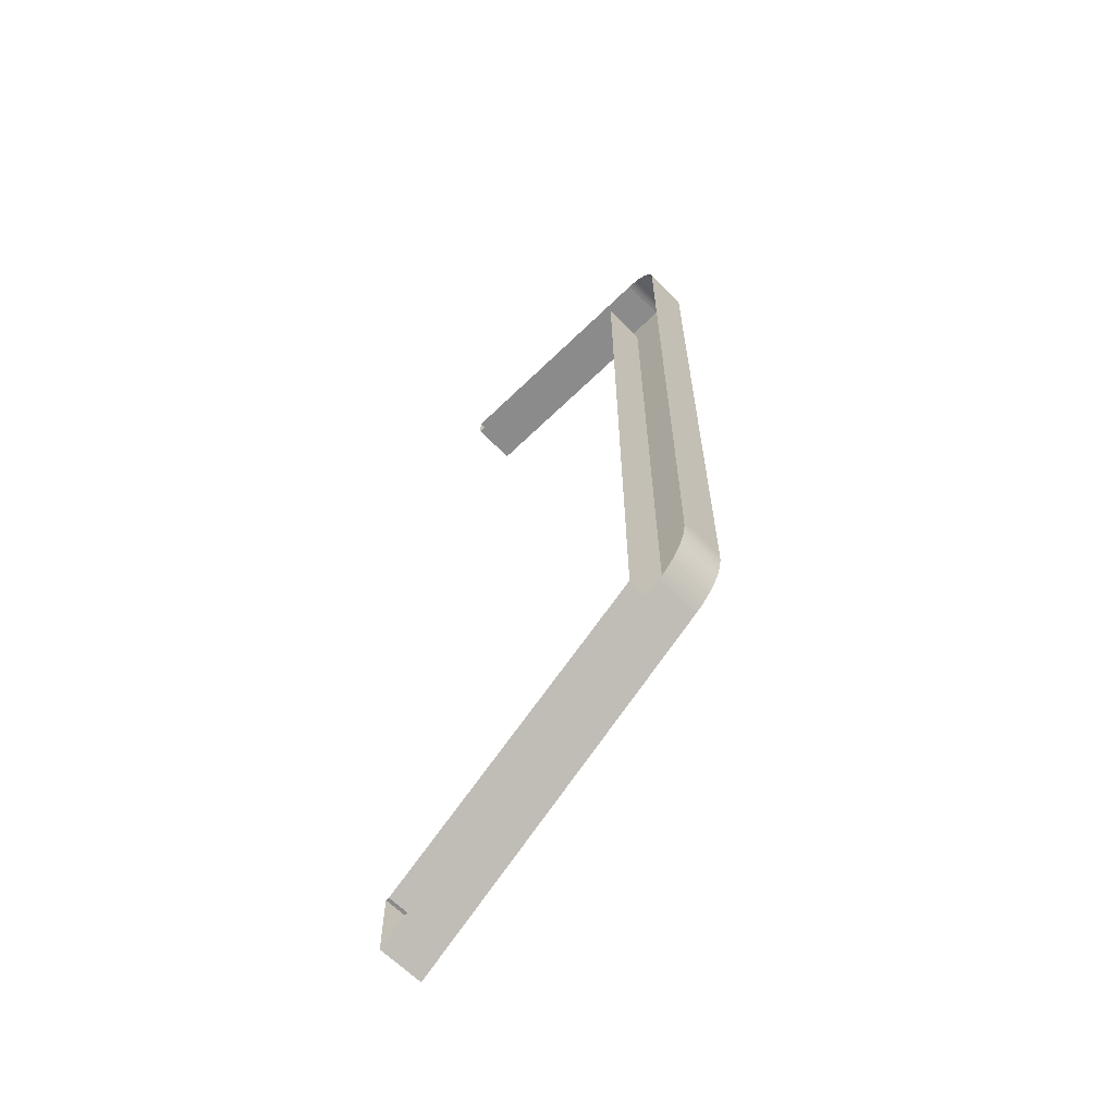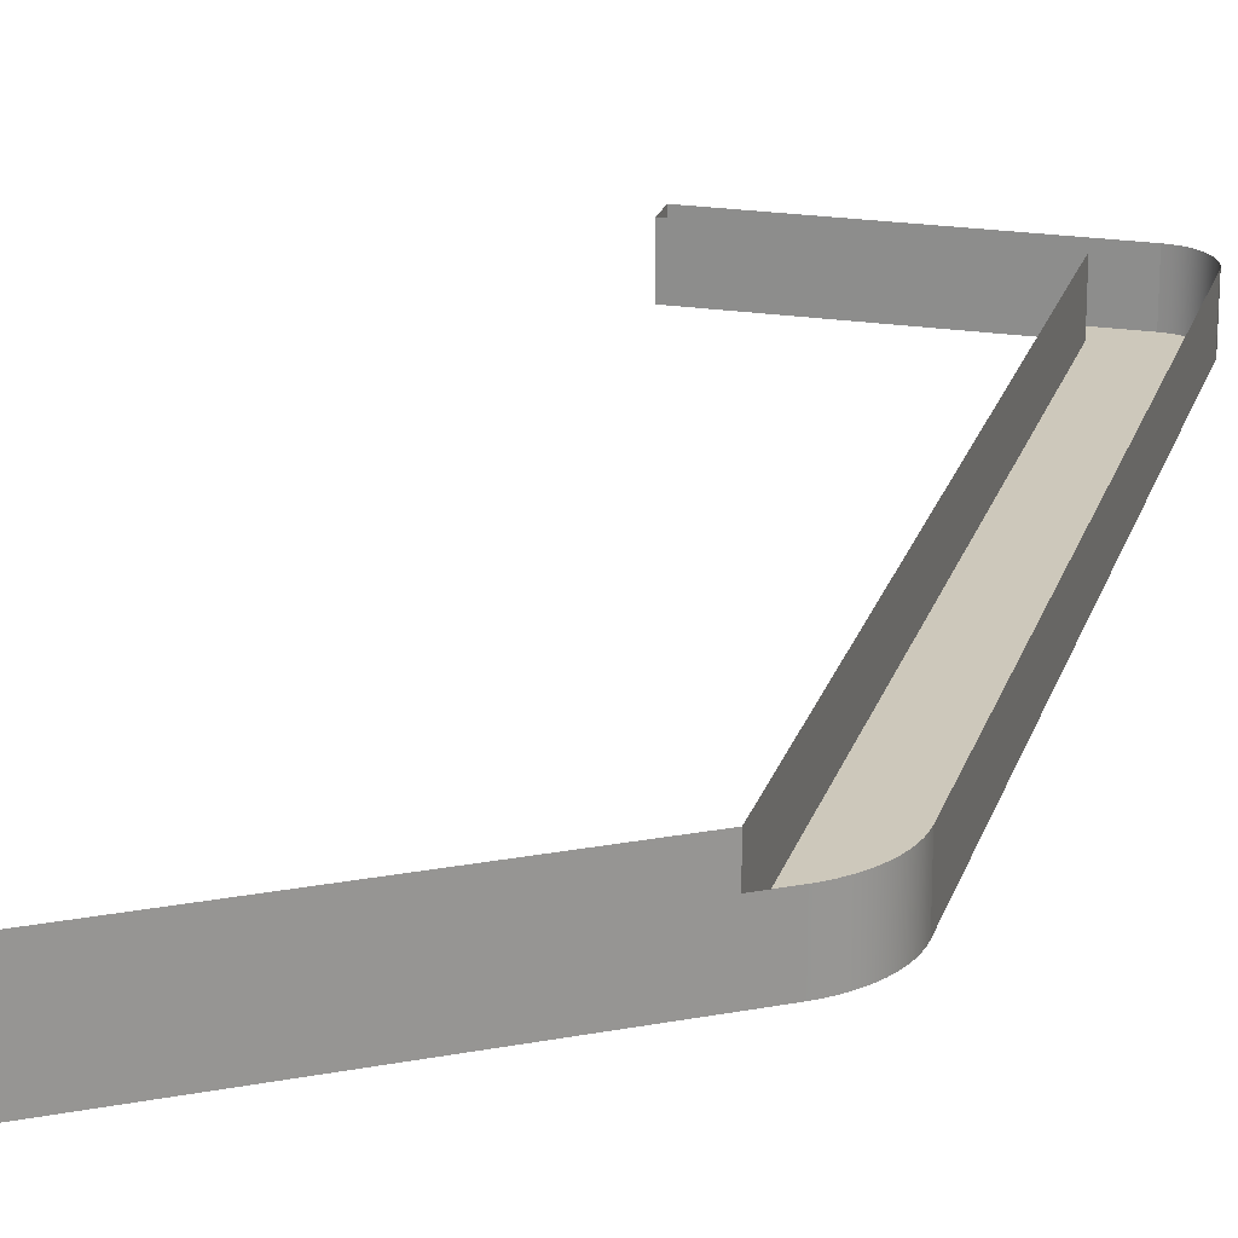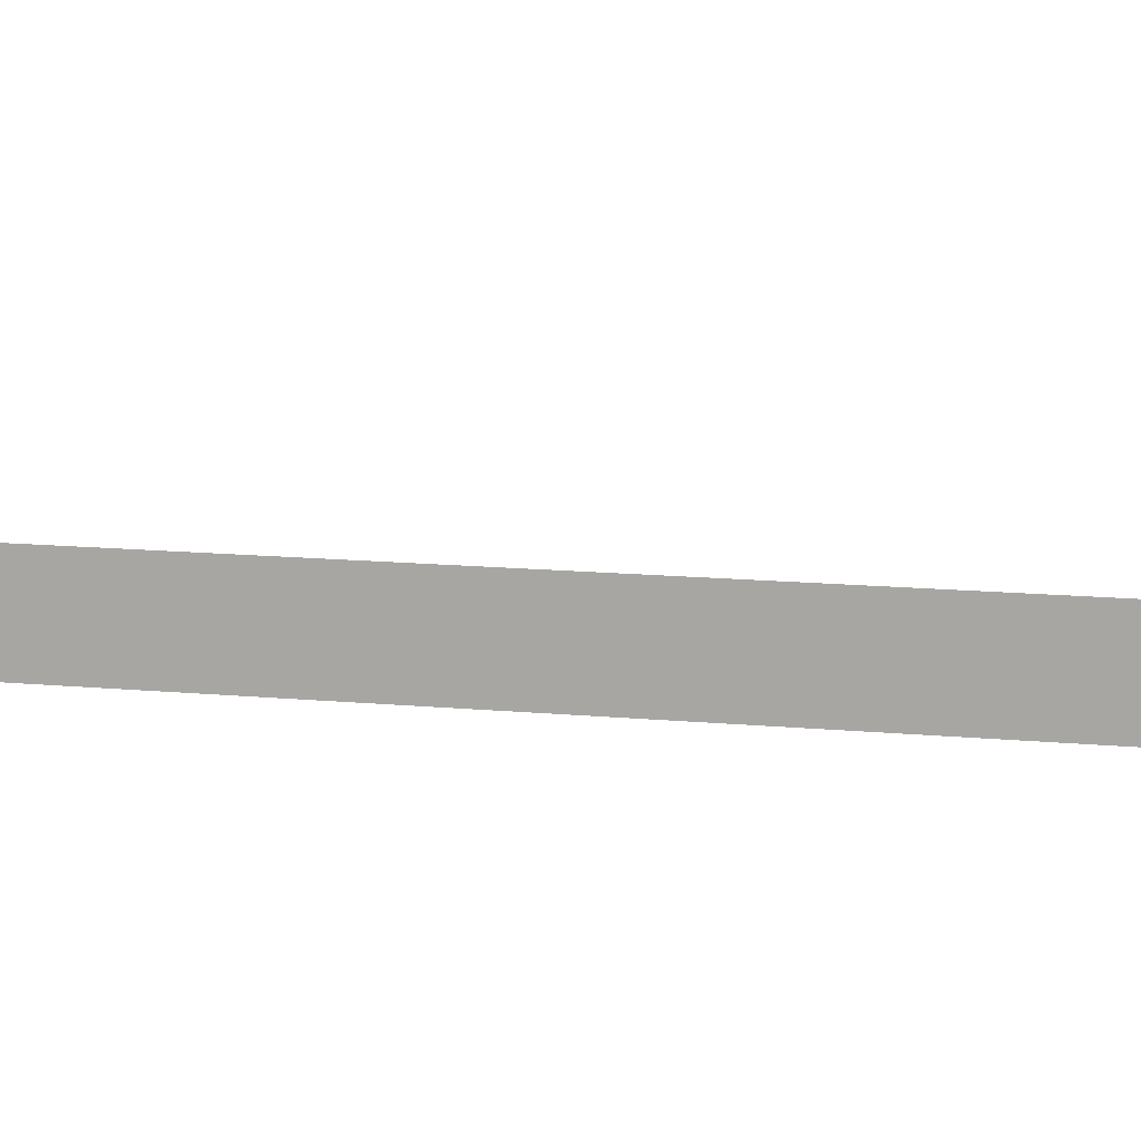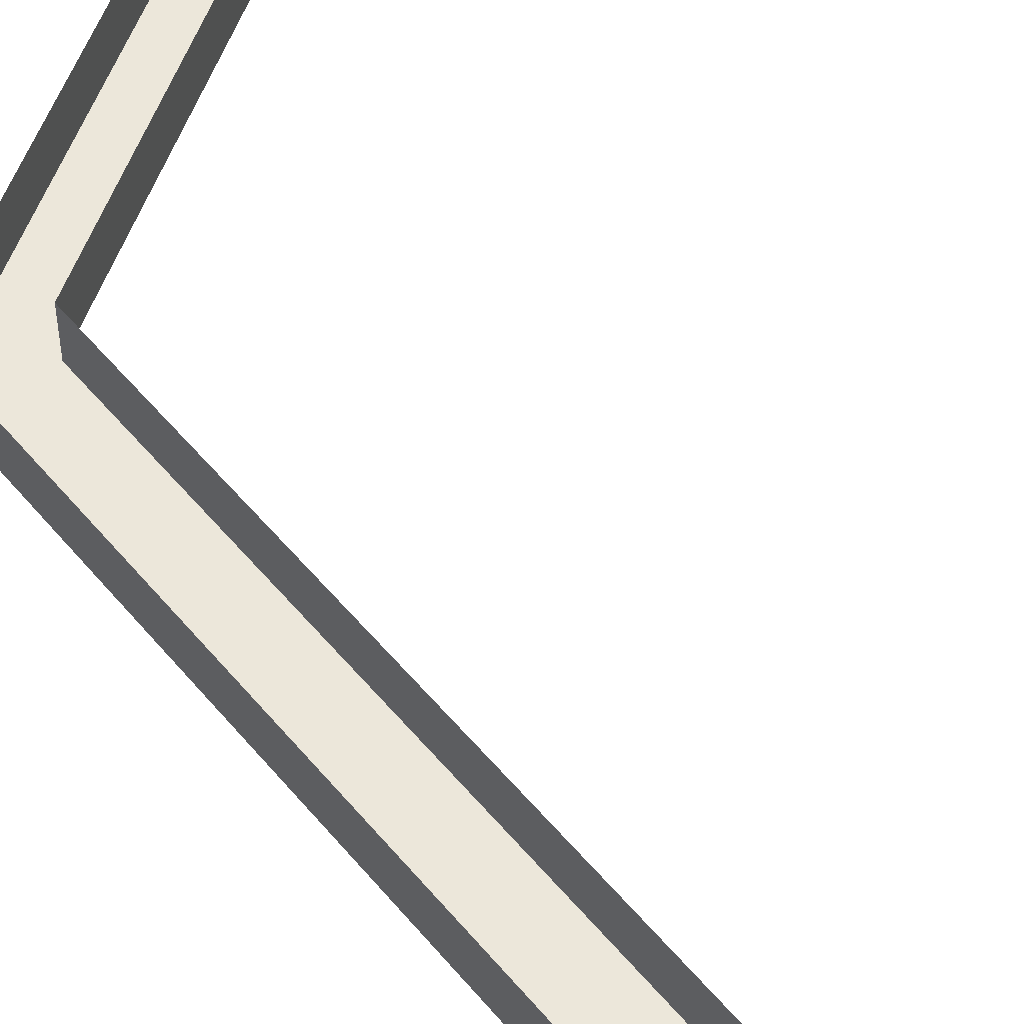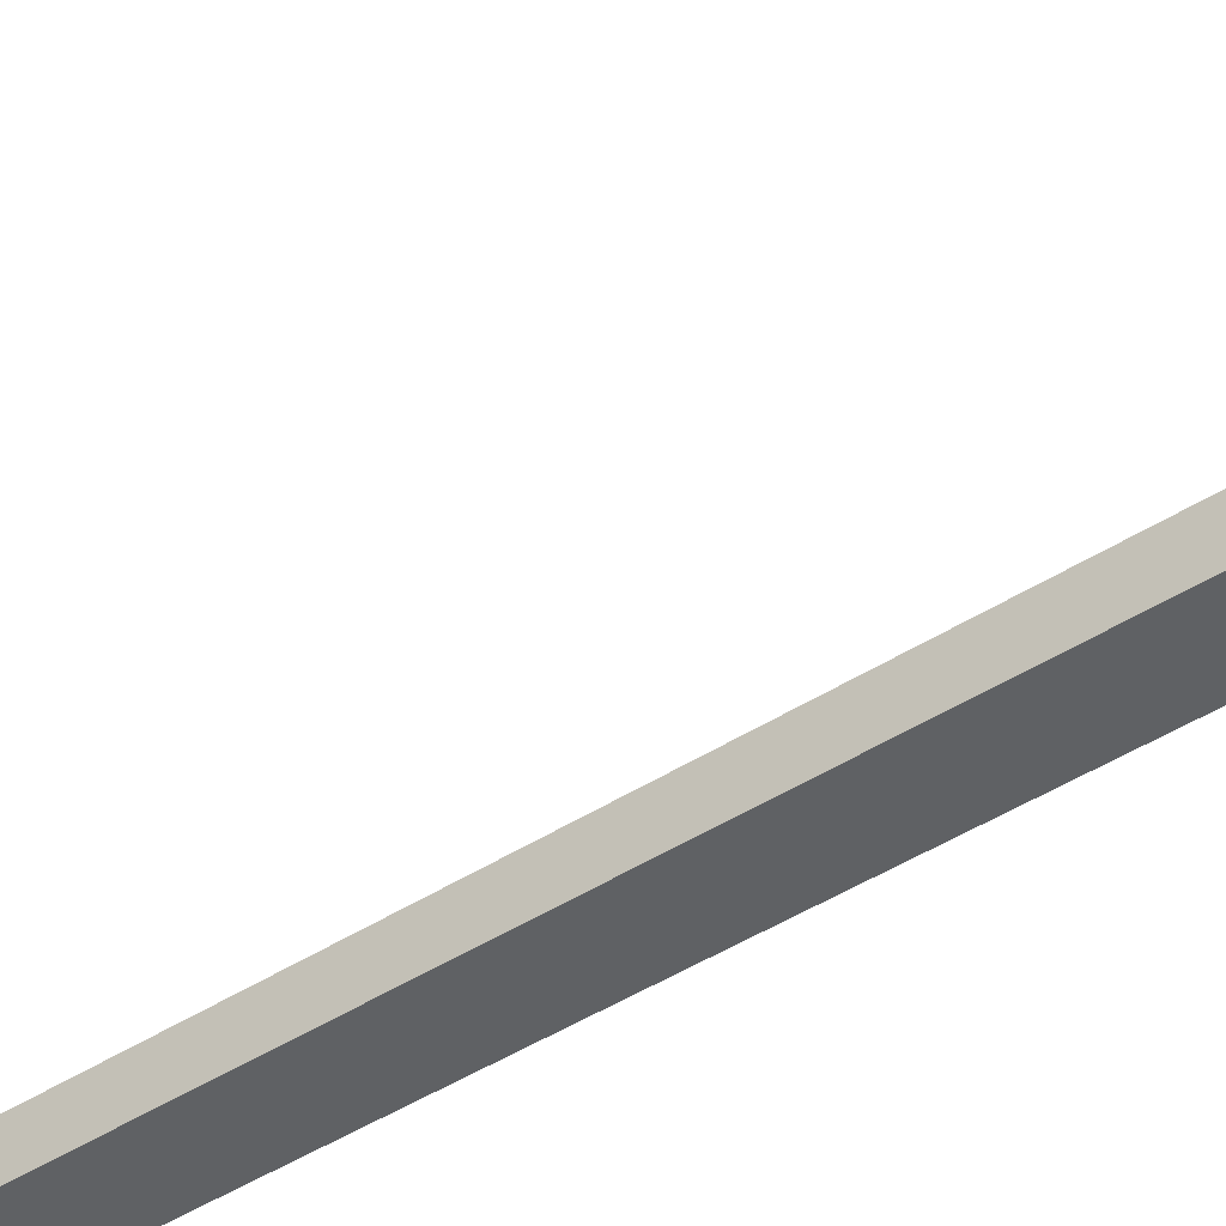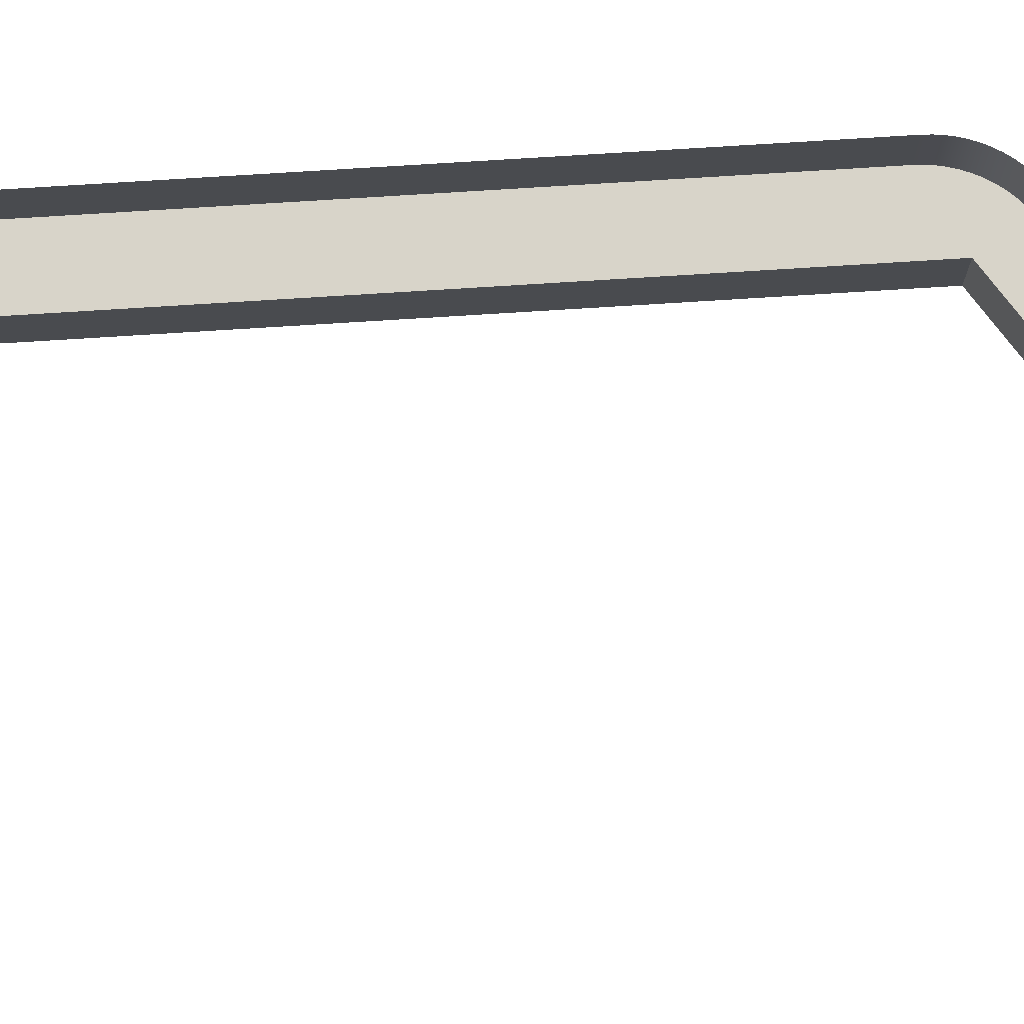
<metadata>
{"format":"obj","ext":"obj","renderer":"f3d","projection":"perspective","resolution":1024,"background":"white","views":[{"elev":-63.9,"azim":44.5,"up":"+Y"},{"elev":21.9,"azim":15.2,"up":"+Z"},{"elev":11.5,"azim":103.9,"up":"+Z"},{"elev":51.7,"azim":141.8,"up":"+Z"},{"elev":-45.8,"azim":-53.5,"up":"+Z"},{"elev":75.6,"azim":-93.6,"up":"+Z"}]}
</metadata>
<code>
o #ID20
v 0.2517 0.08181 0.000766
v 0.2535 0.1153 0.000766
v 0.2517 0.1153 0.000766
v 0.413 0.1893 0.000766
v 0.3962 0.2105 0.000766
v 0.3962 0.5663 0.000766
v 0.4123 0.5778 0.000766
v 0.4145 0.5777 0.000766
v 0.4154 0.1911 0.000766
v 0.4168 0.5772 0.000766
v 0.4178 0.1931 0.000766
v 0.4189 0.5765 0.000766
v 0.4199 0.1953 0.000766
v 0.4209 0.5755 0.000766
v 0.4219 0.1976 0.000766
v 0.4228 0.5742 0.000766
v 0.4236 0.2001 0.000766
v 0.4245 0.5727 0.000766
v 0.4252 0.2028 0.000766
v 0.426 0.571 0.000766
v 0.4265 0.2055 0.000766
v 0.4273 0.5691 0.000766
v 0.4276 0.2084 0.000766
v 0.4283 0.5671 0.000766
v 0.4285 0.2113 0.000766
v 0.429 0.565 0.000766
v 0.4291 0.2143 0.000766
v 0.4295 0.5627 0.000766
v 0.4295 0.2174 0.000766
v 0.4296 0.5605 0.000766
v 0.4296 0.2204 0.000766
v 0.286 0.5778 0.000766
v 0.286 0.5663 0.000766
v 0.4123 0.5778 0.000766
v 0.3962 0.5663 0.000766
v 0.286 0.5778 0.000766
v 0.286 0.5663 0.000766
v 0.4296 0.2204 0.000766
v 0.4295 0.2174 0.000766
v 0.4296 0.5605 0.000766
v 0.4295 0.5627 0.000766
v 0.4291 0.2143 0.000766
v 0.429 0.565 0.000766
v 0.4285 0.2113 0.000766
v 0.4283 0.5671 0.000766
v 0.4276 0.2084 0.000766
v 0.4273 0.5691 0.000766
v 0.4265 0.2055 0.000766
v 0.426 0.571 0.000766
v 0.4252 0.2028 0.000766
v 0.4245 0.5727 0.000766
v 0.4236 0.2001 0.000766
v 0.4228 0.5742 0.000766
v 0.4219 0.1976 0.000766
v 0.4209 0.5755 0.000766
v 0.4199 0.1953 0.000766
v 0.4189 0.5765 0.000766
v 0.4178 0.1931 0.000766
v 0.4168 0.5772 0.000766
v 0.4154 0.1911 0.000766
v 0.4145 0.5777 0.000766
v 0.413 0.1893 0.000766
v 0.3962 0.2105 0.000766
v 0.2535 0.1153 0.000766
v 0.2517 0.08181 0.000766
v 0.2517 0.1153 0.000766
v 0.413 0.1893 0.02389
v 0.4154 0.1911 0.000766
v 0.413 0.1893 0.000766
v 0.4154 0.1911 0.02389
v 0.4154 0.1911 0.02389
v 0.413 0.1893 0.02389
v 0.4154 0.1911 0.000766
v 0.413 0.1893 0.000766
v 0.4178 0.1931 0.000766
v 0.4178 0.1931 0.02389
v 0.4178 0.1931 0.02389
v 0.4178 0.1931 0.000766
v 0.4199 0.1953 0.02389
v 0.4199 0.1953 0.000766
v 0.4199 0.1953 0.000766
v 0.4199 0.1953 0.02389
v 0.4219 0.1976 0.02389
v 0.4219 0.1976 0.000766
v 0.4219 0.1976 0.000766
v 0.4219 0.1976 0.02389
v 0.4236 0.2001 0.02389
v 0.4236 0.2001 0.000766
v 0.4236 0.2001 0.000766
v 0.4236 0.2001 0.02389
v 0.4252 0.2028 0.02389
v 0.4252 0.2028 0.000766
v 0.4252 0.2028 0.000766
v 0.4252 0.2028 0.02389
v 0.4265 0.2055 0.02389
v 0.4265 0.2055 0.000766
v 0.4265 0.2055 0.000766
v 0.4265 0.2055 0.02389
v 0.4276 0.2084 0.02389
v 0.4276 0.2084 0.000766
v 0.4276 0.2084 0.000766
v 0.4276 0.2084 0.02389
v 0.4285 0.2113 0.02389
v 0.4285 0.2113 0.000766
v 0.4285 0.2113 0.000766
v 0.4285 0.2113 0.02389
v 0.4291 0.2143 0.02389
v 0.4291 0.2143 0.000766
v 0.4291 0.2143 0.000766
v 0.4291 0.2143 0.02389
v 0.4295 0.2174 0.02389
v 0.4295 0.2174 0.000766
v 0.4295 0.2174 0.000766
v 0.4295 0.2174 0.02389
v 0.4296 0.2204 0.02389
v 0.4296 0.2204 0.000766
v 0.4296 0.2204 0.000766
v 0.4296 0.2204 0.02389
v 0.4296 0.5605 0.02389
v 0.4296 0.2204 0.000766
v 0.4296 0.2204 0.02389
v 0.4296 0.5605 0.000766
v 0.4296 0.5605 0.000766
v 0.4296 0.5605 0.02389
v 0.4296 0.2204 0.000766
v 0.4296 0.2204 0.02389
v 0.4295 0.5627 0.02389
v 0.4296 0.5605 0.000766
v 0.4296 0.5605 0.02389
v 0.4295 0.5627 0.000766
v 0.4295 0.5627 0.000766
v 0.4295 0.5627 0.02389
v 0.4296 0.5605 0.000766
v 0.4296 0.5605 0.02389
v 0.429 0.565 0.02389
v 0.429 0.565 0.000766
v 0.429 0.565 0.000766
v 0.429 0.565 0.02389
v 0.4283 0.5671 0.02389
v 0.4283 0.5671 0.000766
v 0.4283 0.5671 0.000766
v 0.4283 0.5671 0.02389
v 0.4273 0.5691 0.02389
v 0.4273 0.5691 0.000766
v 0.4273 0.5691 0.000766
v 0.4273 0.5691 0.02389
v 0.426 0.571 0.02389
v 0.426 0.571 0.000766
v 0.426 0.571 0.000766
v 0.426 0.571 0.02389
v 0.4245 0.5727 0.02389
v 0.4245 0.5727 0.000766
v 0.4245 0.5727 0.000766
v 0.4245 0.5727 0.02389
v 0.4228 0.5742 0.000766
v 0.4228 0.5742 0.02389
v 0.4228 0.5742 0.02389
v 0.4228 0.5742 0.000766
v 0.4209 0.5755 0.000766
v 0.4209 0.5755 0.02389
v 0.4209 0.5755 0.02389
v 0.4209 0.5755 0.000766
v 0.4189 0.5765 0.000766
v 0.4189 0.5765 0.02389
v 0.4189 0.5765 0.02389
v 0.4189 0.5765 0.000766
v 0.4168 0.5772 0.000766
v 0.4168 0.5772 0.02389
v 0.4168 0.5772 0.02389
v 0.4168 0.5772 0.000766
v 0.4145 0.5777 0.000766
v 0.4145 0.5777 0.02389
v 0.4145 0.5777 0.02389
v 0.4145 0.5777 0.000766
v 0.4123 0.5778 0.000766
v 0.4123 0.5778 0.02389
v 0.4123 0.5778 0.02389
v 0.4123 0.5778 0.000766
v 0.4123 0.5778 0.02389
v 0.286 0.5778 0.000766
v 0.4123 0.5778 0.000766
v 0.286 0.5778 0.02389
v 0.286 0.5778 0.02389
v 0.4123 0.5778 0.02389
v 0.286 0.5778 0.000766
v 0.4123 0.5778 0.000766
v 0.286 0.5778 0.000766
v 0.286 0.5663 0.02389
v 0.286 0.5663 0.000766
v 0.286 0.5778 0.02389
v 0.286 0.5778 0.02389
v 0.286 0.5778 0.000766
v 0.286 0.5663 0.02389
v 0.286 0.5663 0.000766
v 0.286 0.5663 0.02389
v 0.3962 0.5663 0.000766
v 0.286 0.5663 0.000766
v 0.3962 0.5663 0.02389
v 0.3962 0.5663 0.02389
v 0.286 0.5663 0.02389
v 0.3962 0.5663 0.000766
v 0.286 0.5663 0.000766
v 0.3962 0.5663 0.000766
v 0.3962 0.2105 0.02389
v 0.3962 0.2105 0.000766
v 0.3962 0.5663 0.02389
v 0.3962 0.5663 0.02389
v 0.3962 0.5663 0.000766
v 0.3962 0.2105 0.02389
v 0.3962 0.2105 0.000766
v 0.3962 0.2105 0.02389
v 0.2535 0.1153 0.000766
v 0.3962 0.2105 0.000766
v 0.2535 0.1153 0.02389
v 0.2535 0.1153 0.02389
v 0.3962 0.2105 0.02389
v 0.2535 0.1153 0.000766
v 0.3962 0.2105 0.000766
v 0.2535 0.1153 0.02389
v 0.2517 0.1153 0.000766
v 0.2535 0.1153 0.000766
v 0.2517 0.1153 0.02389
v 0.2517 0.1153 0.02389
v 0.2535 0.1153 0.02389
v 0.2517 0.1153 0.000766
v 0.2535 0.1153 0.000766
v 0.2517 0.1153 0.000766
v 0.2517 0.08181 0.02389
v 0.2517 0.08181 0.000766
v 0.2517 0.1153 0.02389
v 0.2517 0.1153 0.02389
v 0.2517 0.1153 0.000766
v 0.2517 0.08181 0.02389
v 0.2517 0.08181 0.000766
v 0.2517 0.08181 0.02389
v 0.413 0.1893 0.000766
v 0.2517 0.08181 0.000766
v 0.413 0.1893 0.02389
v 0.413 0.1893 0.02389
v 0.2517 0.08181 0.02389
v 0.413 0.1893 0.000766
v 0.2517 0.08181 0.000766
f 1 2 3
f 2 1 4
f 2 4 5
f 5 4 6
f 6 4 7
f 7 4 8
f 8 4 9
f 8 9 10
f 10 9 11
f 10 11 12
f 12 11 13
f 12 13 14
f 14 13 15
f 14 15 16
f 16 15 17
f 16 17 18
f 18 17 19
f 18 19 20
f 20 19 21
f 20 21 22
f 22 21 23
f 22 23 24
f 24 23 25
f 24 25 26
f 26 25 27
f 26 27 28
f 28 27 29
f 28 29 30
f 30 29 31
f 6 32 33
f 32 6 7
f 34 35 36
f 37 36 35
f 38 39 40
f 40 39 41
f 39 42 41
f 41 42 43
f 42 44 43
f 43 44 45
f 44 46 45
f 45 46 47
f 46 48 47
f 47 48 49
f 48 50 49
f 49 50 51
f 50 52 51
f 51 52 53
f 52 54 53
f 53 54 55
f 54 56 55
f 55 56 57
f 56 58 57
f 57 58 59
f 58 60 59
f 59 60 61
f 60 62 61
f 61 62 34
f 34 62 35
f 35 62 63
f 63 62 64
f 62 65 64
f 66 64 65
f 67 68 69
f 68 67 70
f 71 72 73
f 74 73 72
f 70 75 68
f 75 70 76
f 77 71 78
f 73 78 71
f 79 75 76
f 75 79 80
f 81 82 78
f 77 78 82
f 83 80 79
f 80 83 84
f 85 86 81
f 82 81 86
f 87 84 83
f 84 87 88
f 89 90 85
f 86 85 90
f 91 88 87
f 88 91 92
f 93 94 89
f 90 89 94
f 95 92 91
f 92 95 96
f 97 98 93
f 94 93 98
f 99 96 95
f 96 99 100
f 101 102 97
f 98 97 102
f 103 100 99
f 100 103 104
f 105 106 101
f 102 101 106
f 107 104 103
f 104 107 108
f 109 110 105
f 106 105 110
f 111 108 107
f 108 111 112
f 113 114 109
f 110 109 114
f 115 112 111
f 112 115 116
f 117 118 113
f 114 113 118
f 119 120 121
f 120 119 122
f 123 124 125
f 126 125 124
f 127 128 129
f 128 127 130
f 131 132 133
f 134 133 132
f 135 130 127
f 130 135 136
f 137 138 131
f 132 131 138
f 139 136 135
f 136 139 140
f 141 142 137
f 138 137 142
f 143 140 139
f 140 143 144
f 145 146 141
f 142 141 146
f 147 144 143
f 144 147 148
f 149 150 145
f 146 145 150
f 151 148 147
f 148 151 152
f 153 154 149
f 150 149 154
f 151 155 152
f 155 151 156
f 157 154 158
f 153 158 154
f 156 159 155
f 159 156 160
f 161 157 162
f 158 162 157
f 160 163 159
f 163 160 164
f 165 161 166
f 162 166 161
f 164 167 163
f 167 164 168
f 169 165 170
f 166 170 165
f 168 171 167
f 171 168 172
f 173 169 174
f 170 174 169
f 172 175 171
f 175 172 176
f 177 173 178
f 174 178 173
f 179 180 181
f 180 179 182
f 183 184 185
f 186 185 184
f 187 188 189
f 188 187 190
f 191 192 193
f 194 193 192
f 195 196 197
f 196 195 198
f 199 200 201
f 202 201 200
f 203 204 205
f 204 203 206
f 207 208 209
f 210 209 208
f 211 212 213
f 212 211 214
f 215 216 217
f 218 217 216
f 219 220 221
f 220 219 222
f 223 224 225
f 226 225 224
f 227 228 229
f 228 227 230
f 231 232 233
f 234 233 232
f 235 236 237
f 236 235 238
f 239 240 241
f 242 241 240

</code>
